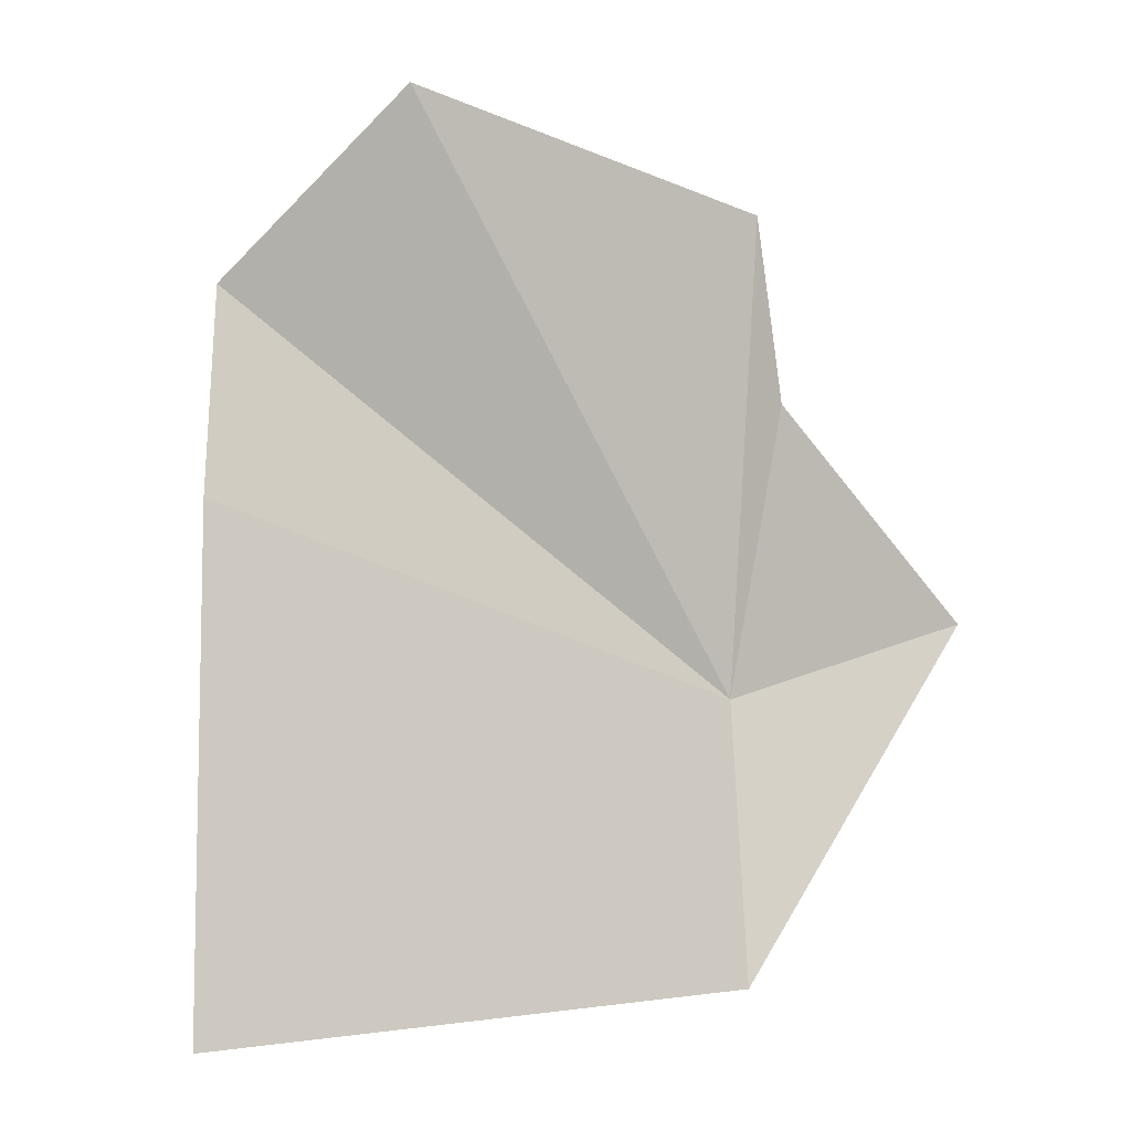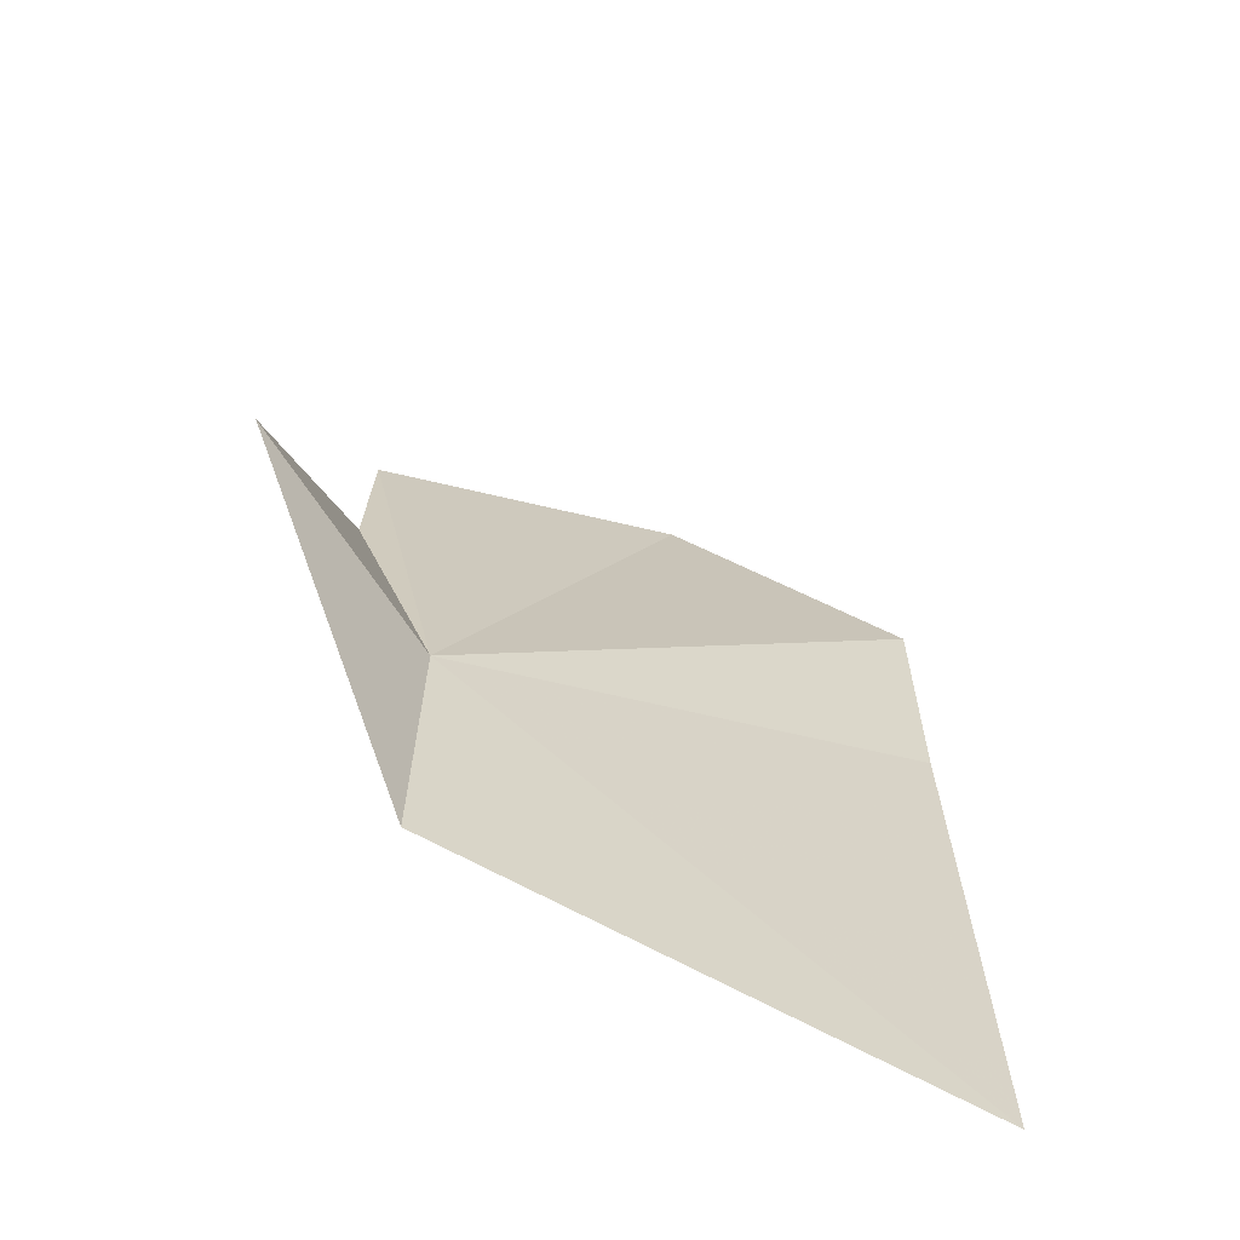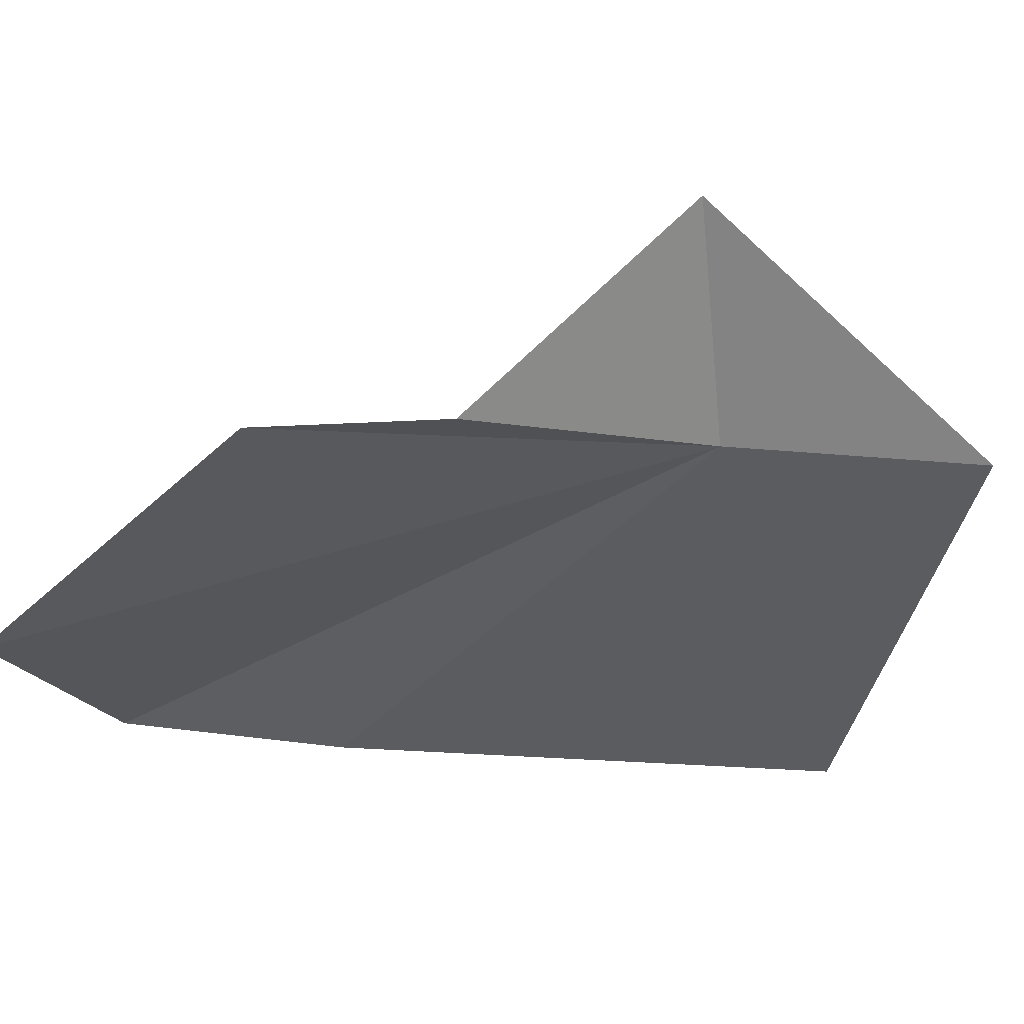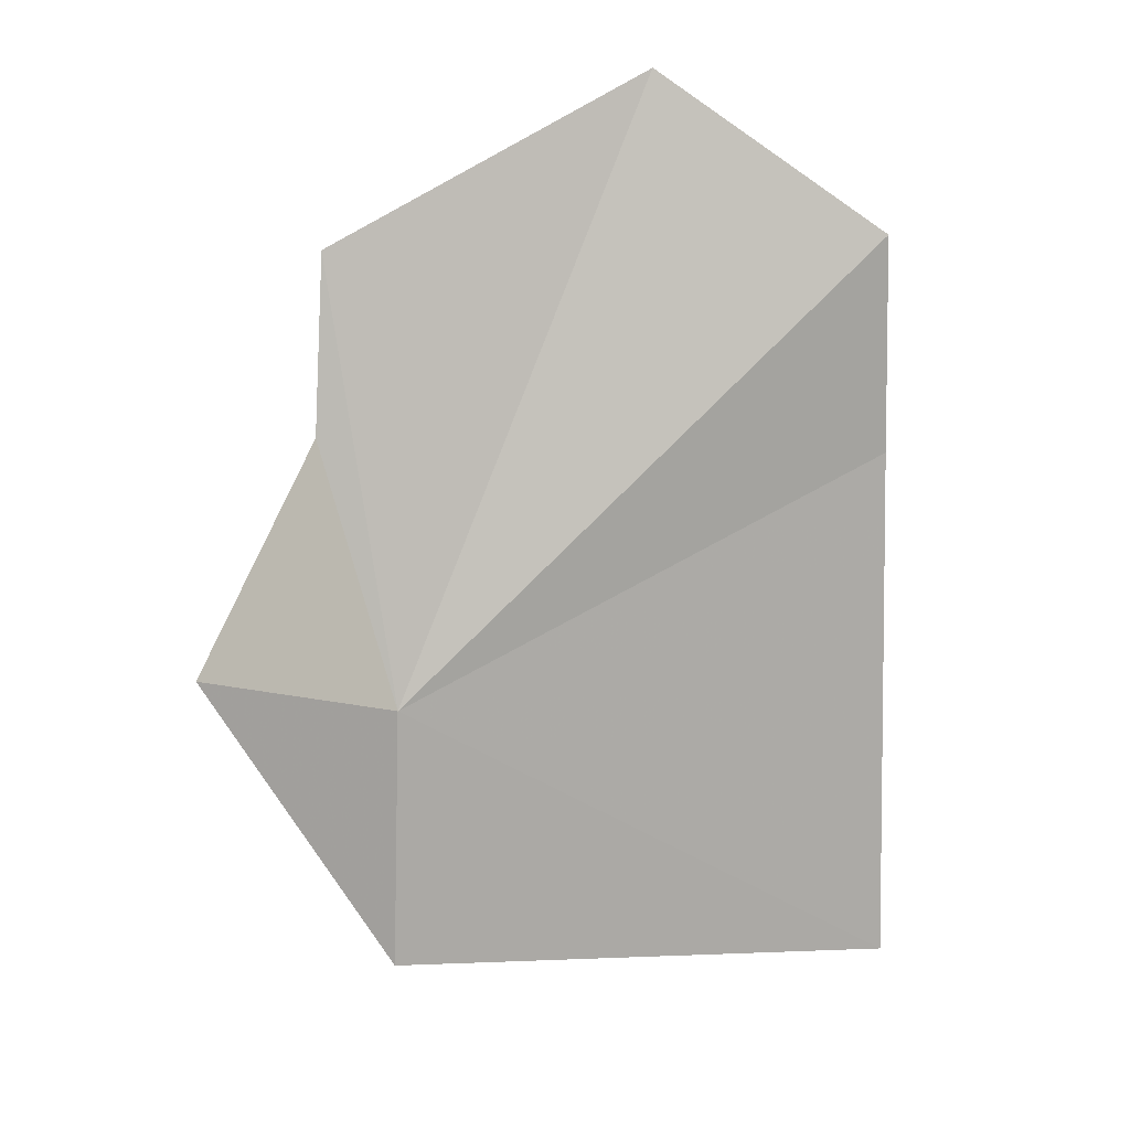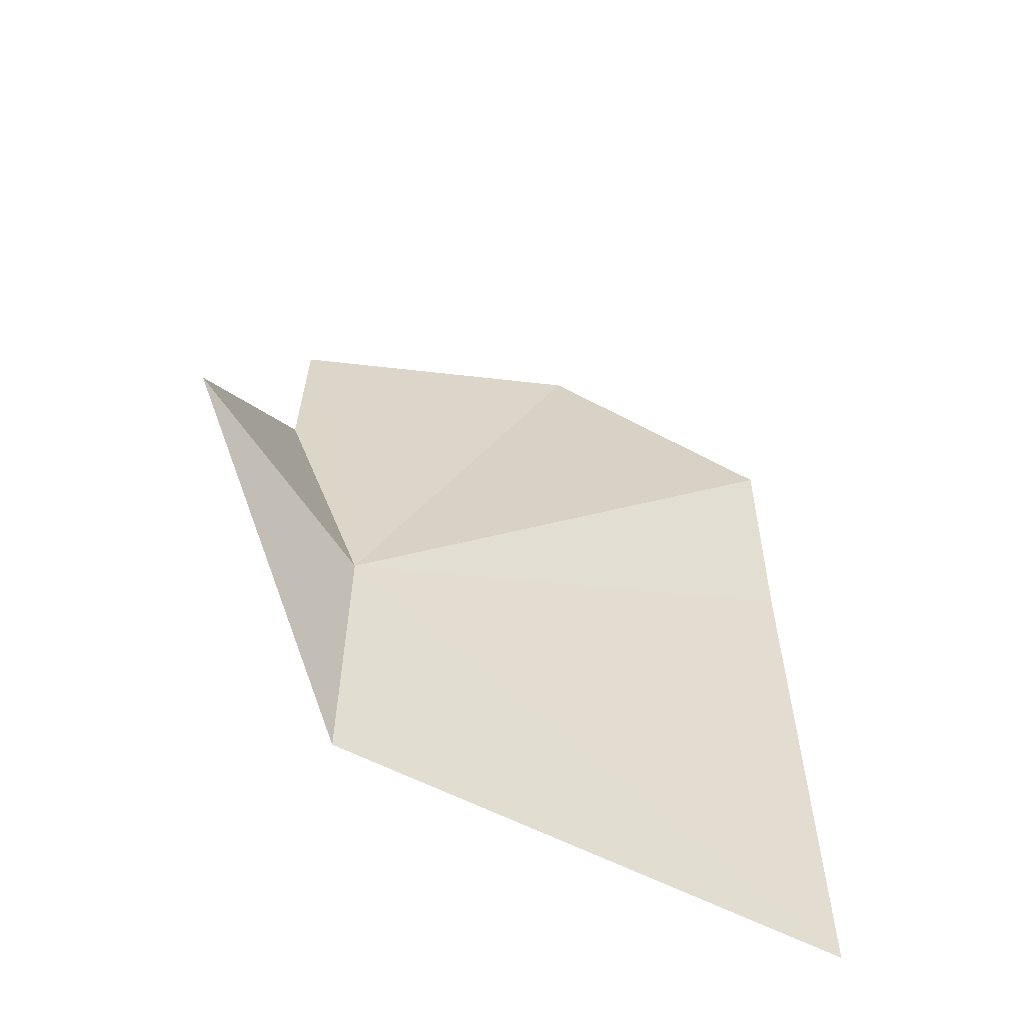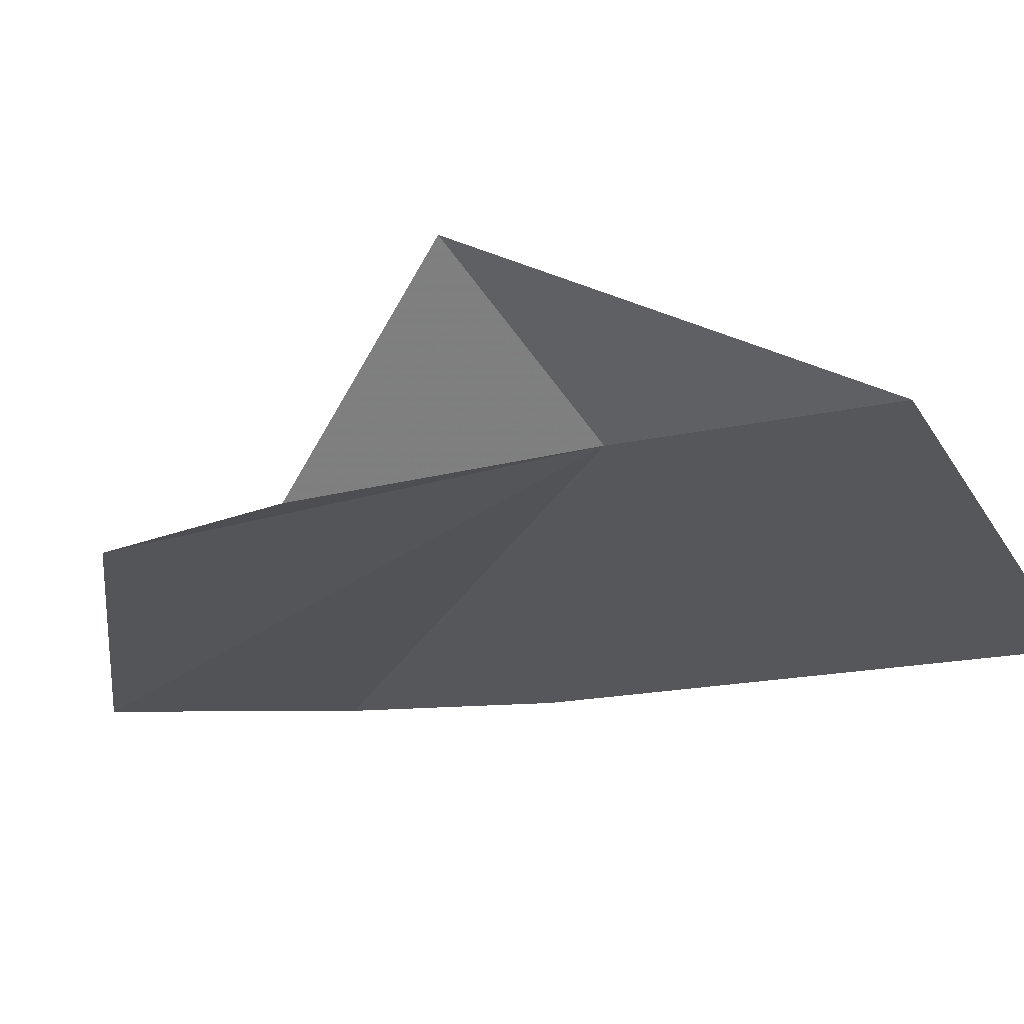
<metadata>
{"format":"obj","ext":"obj","renderer":"f3d","projection":"perspective","resolution":1024,"background":"white","views":[{"elev":-13.4,"azim":26.0,"up":"+Z"},{"elev":-59.1,"azim":166.4,"up":"+Z"},{"elev":-23.9,"azim":72.9,"up":"+Y"},{"elev":16.0,"azim":176.9,"up":"+Z"},{"elev":-50.6,"azim":167.8,"up":"+Z"},{"elev":-12.5,"azim":109.9,"up":"+Y"}]}
</metadata>
<code>
v 15.25 55.57 4.458
v 12.14 54.88 2.501
v 15.3 55.66 2.834
v 16.35 56.43 4.956
v 12.19 54.7 5.804
v 15.71 55.3 6.076
v 12.23 54.71 7.168
v 15.65 55.12 7.161
v 13.67 54.57 8.161
f 1 2 3
f 1 3 4
f 1 5 2
f 1 4 6
f 1 7 5
f 1 6 8
f 1 9 7
f 1 8 9

</code>
